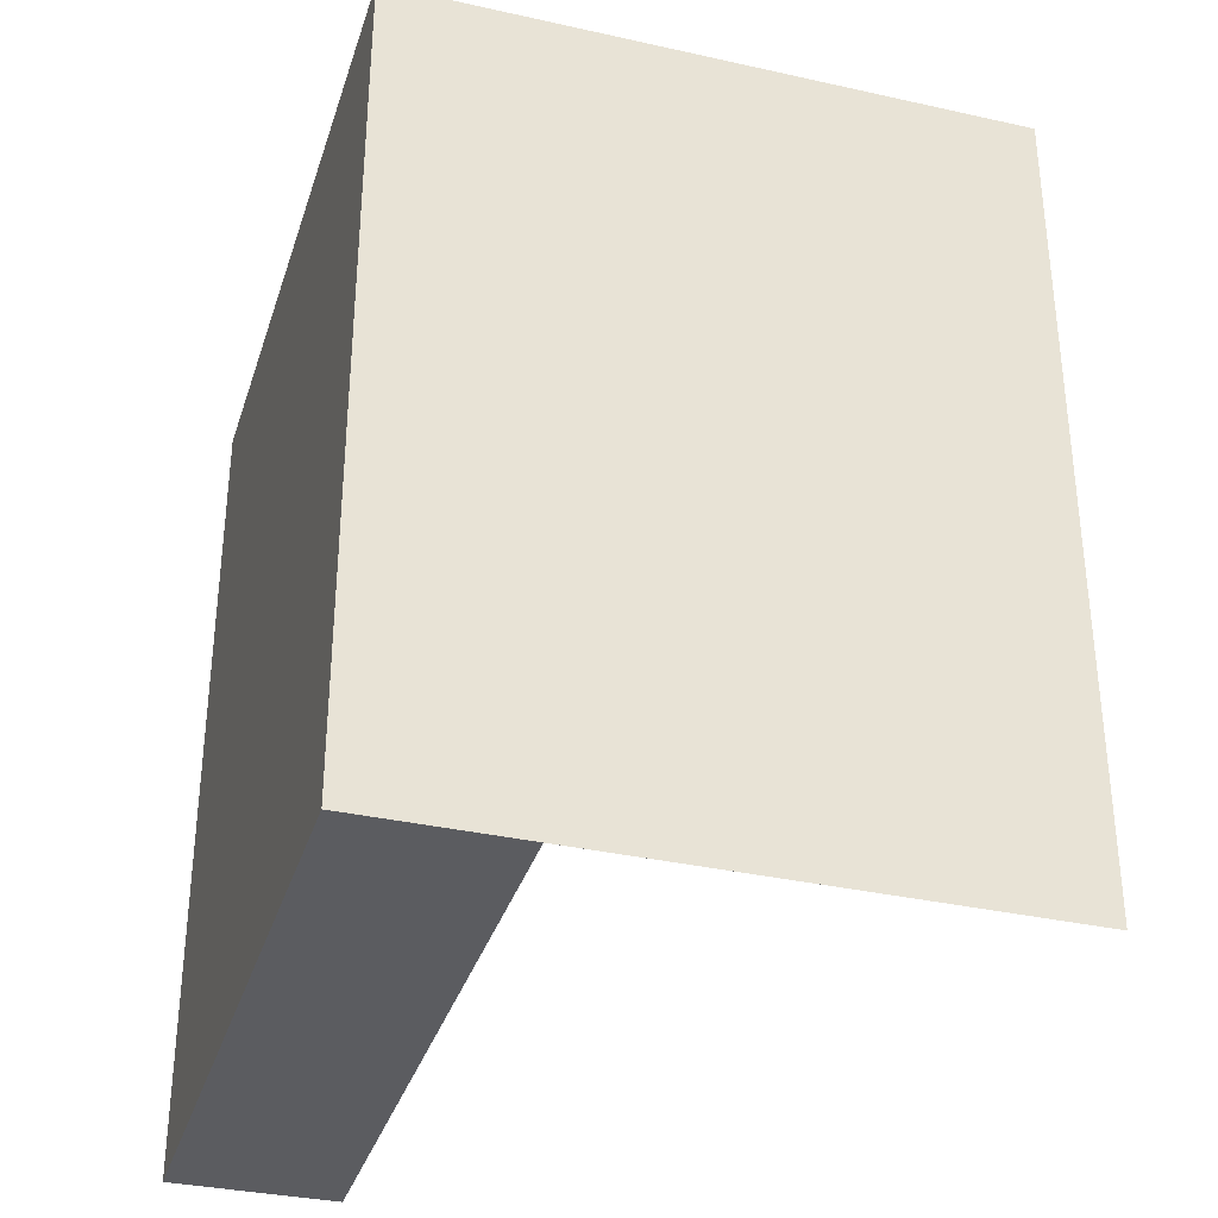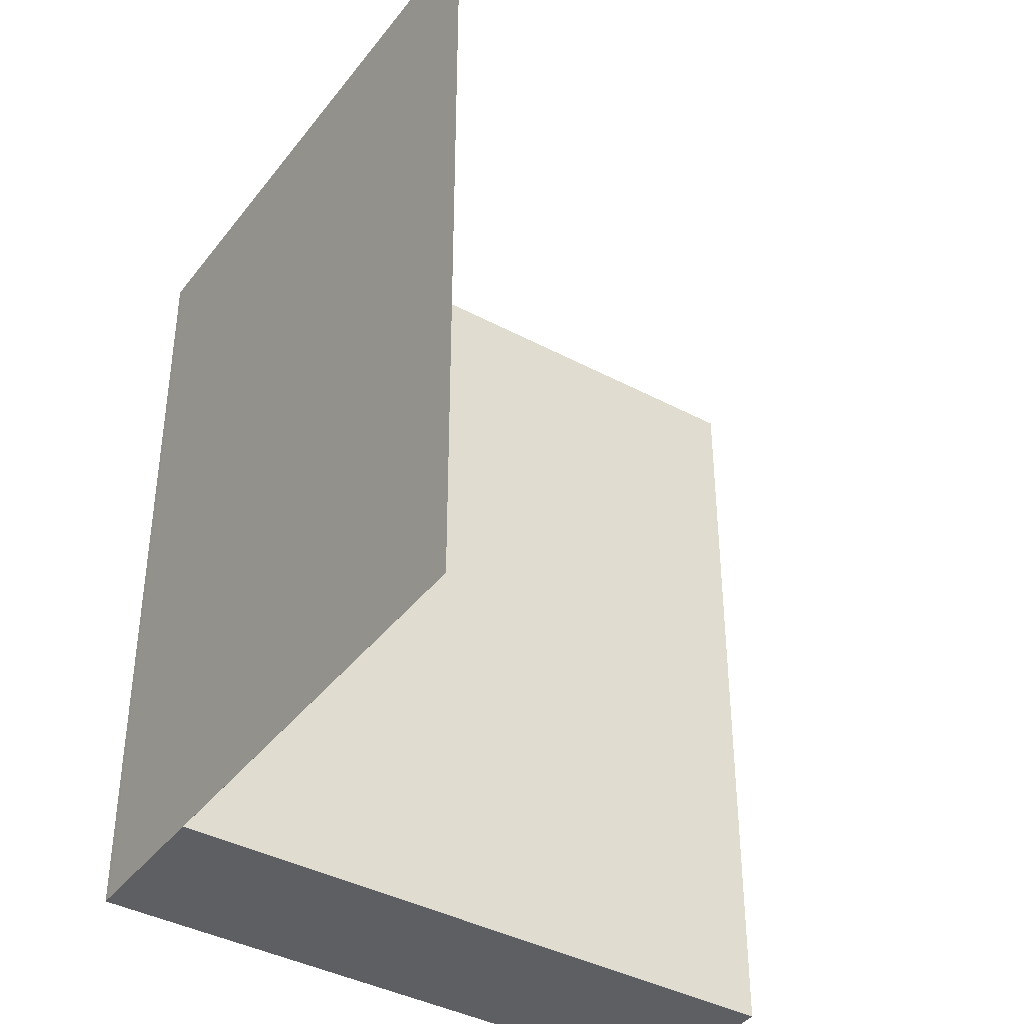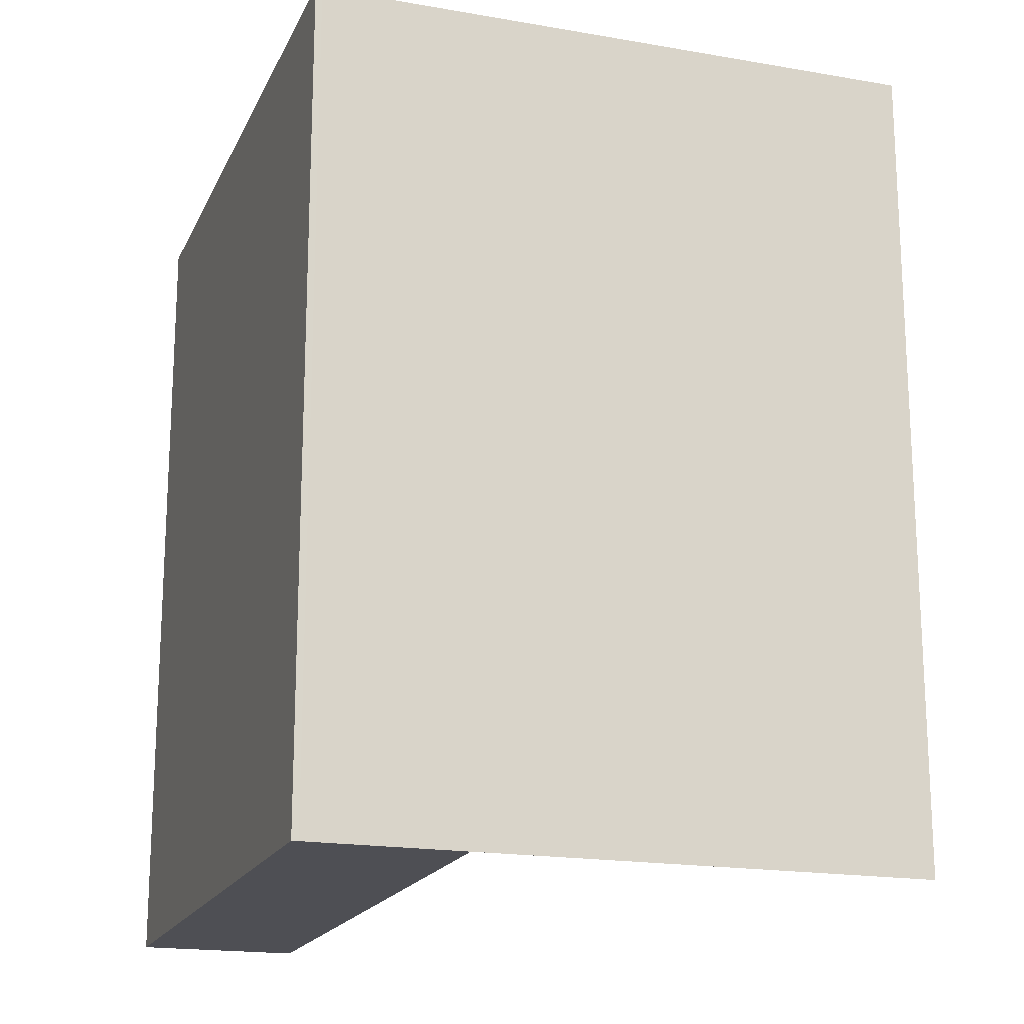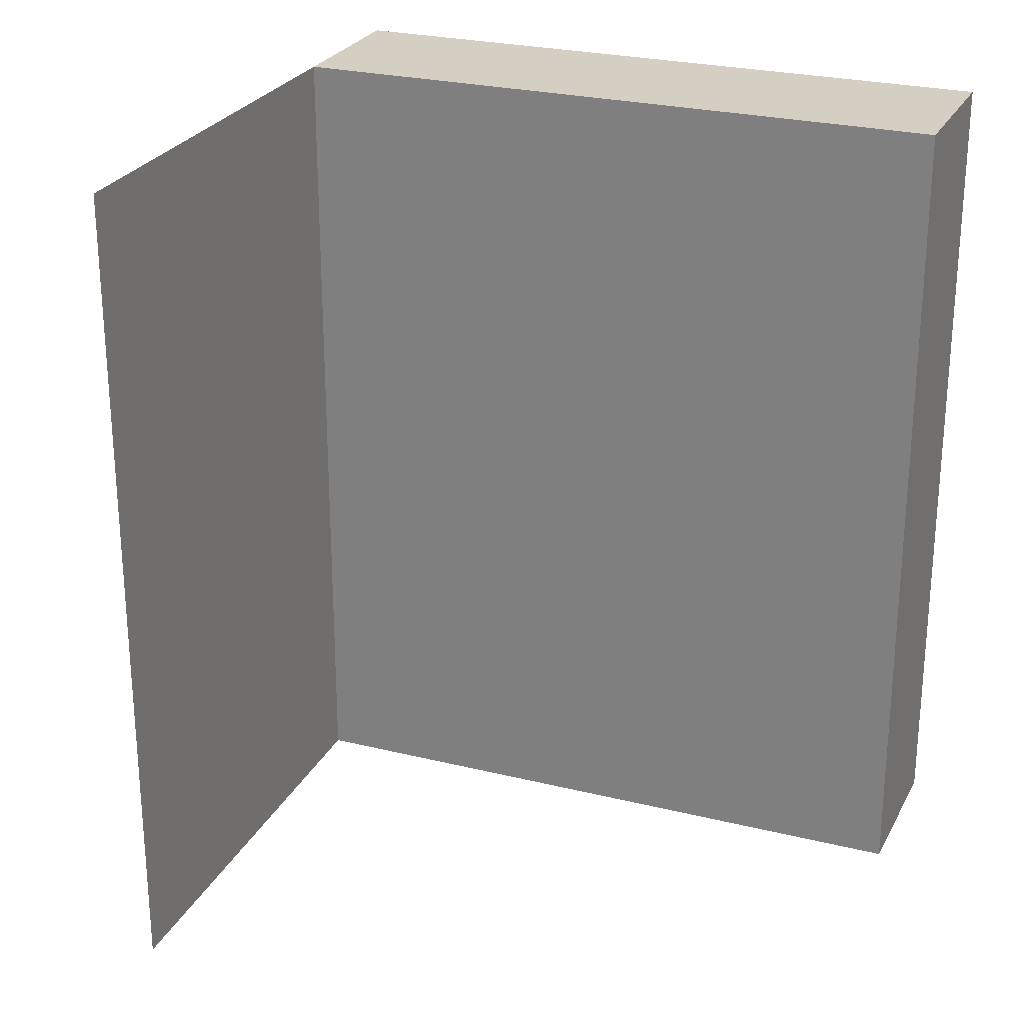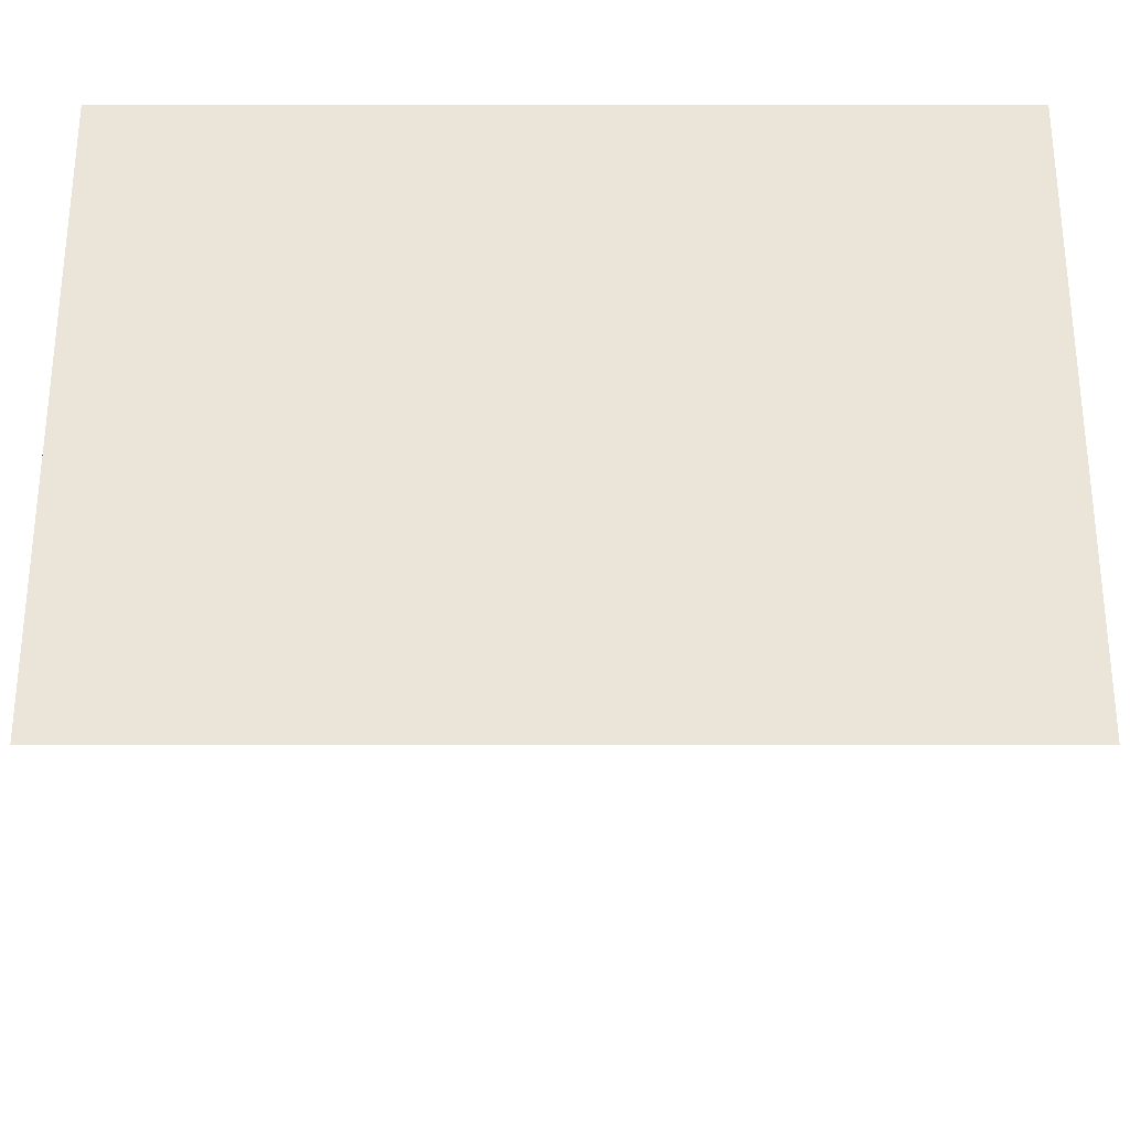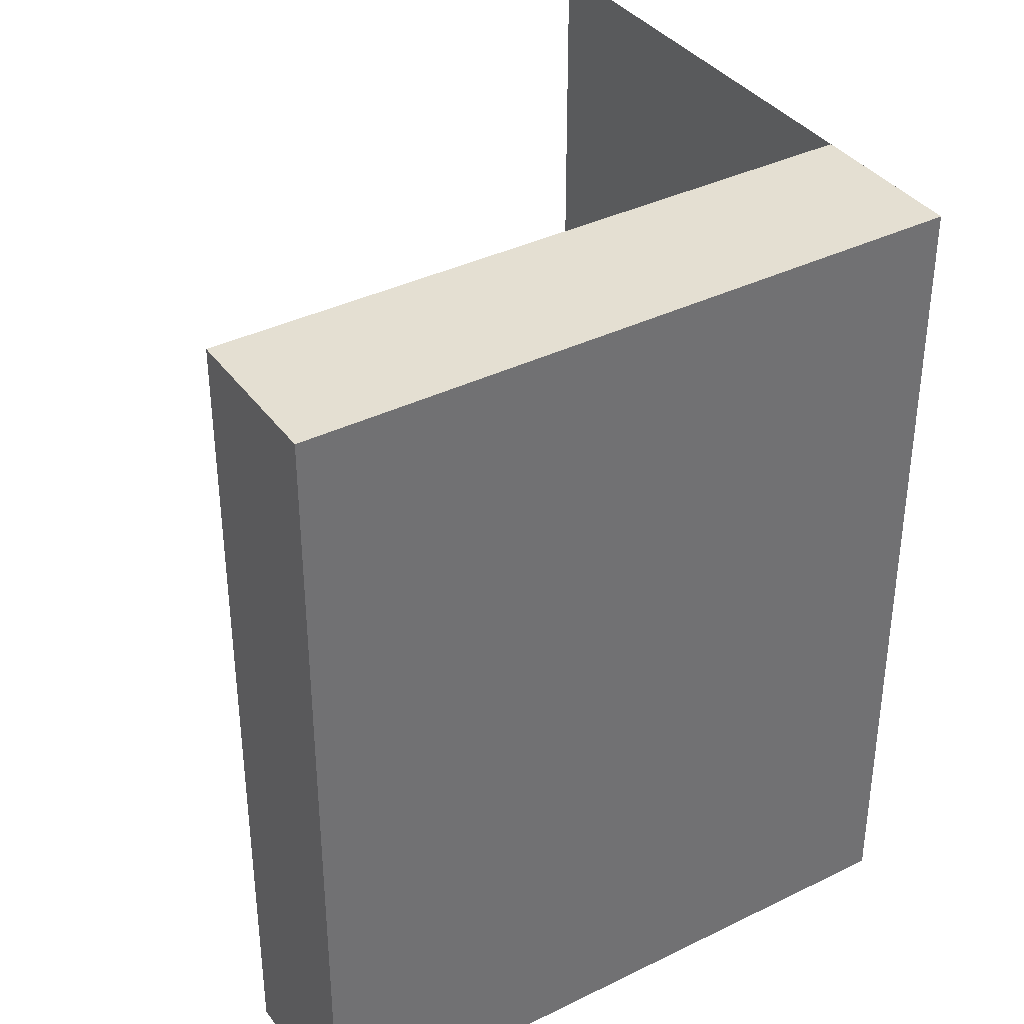
<metadata>
{"format":"obj","ext":"obj","renderer":"f3d","projection":"perspective","resolution":1024,"background":"white","views":[{"elev":-34.8,"azim":87.8,"up":"+Y"},{"elev":-39.7,"azim":161.0,"up":"+Y"},{"elev":-18.3,"azim":85.8,"up":"+Y"},{"elev":25.8,"azim":-143.9,"up":"+Y"},{"elev":-45.4,"azim":90.0,"up":"+Z"},{"elev":37.2,"azim":-17.8,"up":"+Y"}]}
</metadata>
<code>
v 1.533 0.06597 4.552
v 1.438 0.06597 4.577
v 1.444 0.06597 4.6
v 1.539 0.06597 4.574
v 1.516 0.06597 4.487
v 1.539 0.06597 4.575
v 1.444 -0.056 4.6
v 1.438 -0.056 4.577
v 1.533 -0.056 4.552
v 1.516 -0.056 4.487
v 1.539 -0.056 4.574
v 1.539 -0.056 4.575
v 1.516 -0.056 4.487
v 1.533 -0.056 4.552
v 1.533 0.06597 4.552
v 1.516 0.06597 4.487
v 1.539 -0.056 4.574
v 1.516 -0.056 4.487
v 1.516 0.06597 4.487
v 1.539 0.06597 4.574
v 1.539 -0.056 4.575
v 1.539 -0.056 4.574
v 1.539 0.06597 4.574
v 1.539 0.06597 4.575
v 1.444 -0.056 4.6
v 1.539 -0.056 4.575
v 1.539 0.06597 4.575
v 1.444 0.06597 4.6
v 1.438 -0.056 4.577
v 1.444 -0.056 4.6
v 1.444 0.06597 4.6
v 1.438 0.06597 4.577
v 1.533 -0.056 4.552
v 1.438 -0.056 4.577
v 1.438 0.06597 4.577
v 1.533 0.06597 4.552
f 1 2 3
f 1 4 5
f 4 1 3
f 6 4 3
f 7 8 9
f 9 10 11
f 7 9 11
f 12 7 11
f 13 14 15
f 13 15 16
f 17 18 19
f 17 19 20
f 21 22 23
f 21 23 24
f 25 26 27
f 25 27 28
f 29 30 31
f 29 31 32
f 33 34 35
f 33 35 36

</code>
